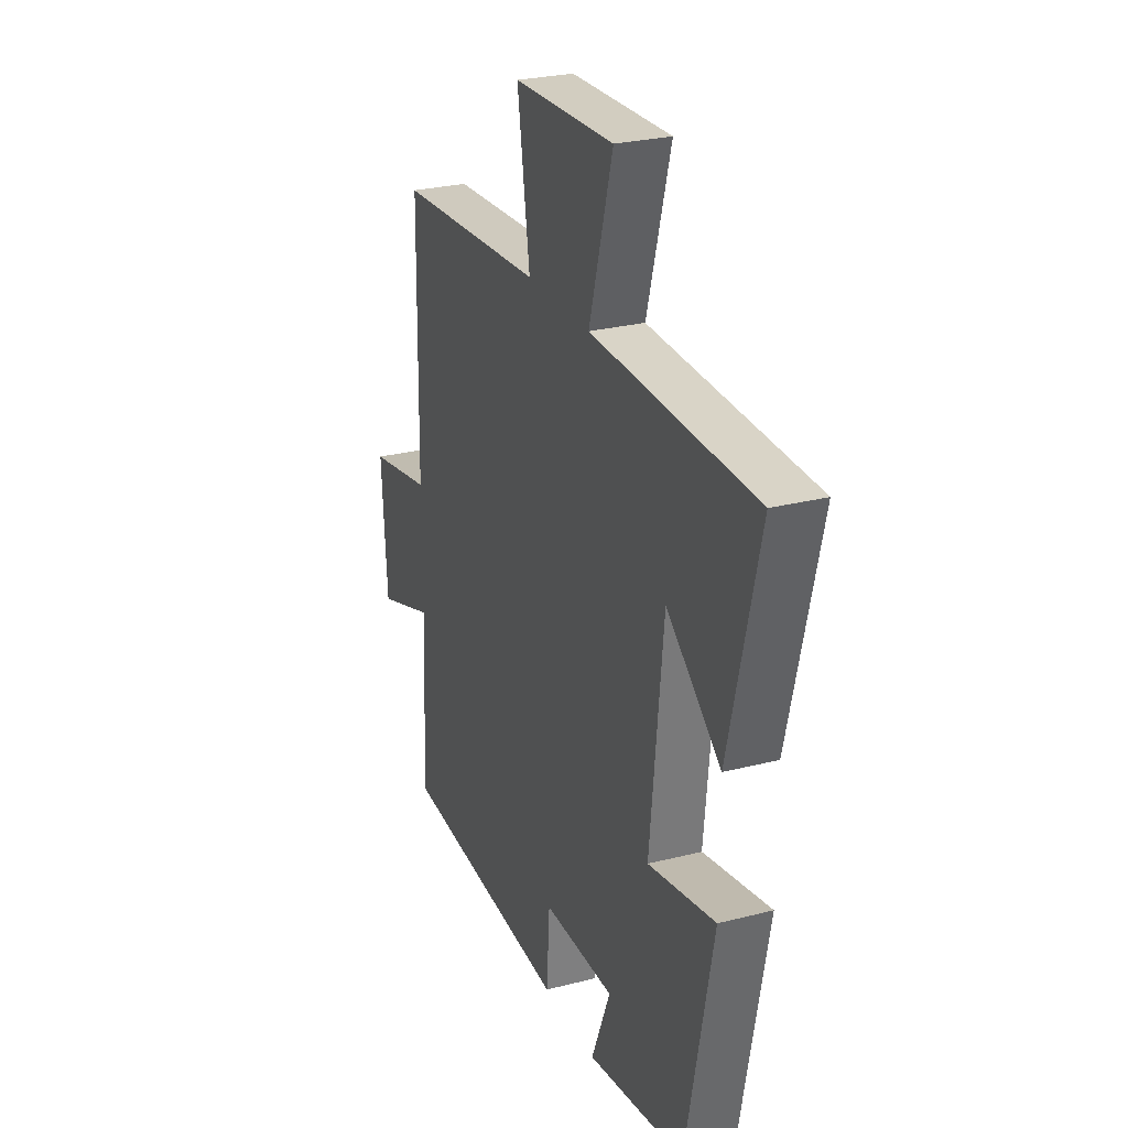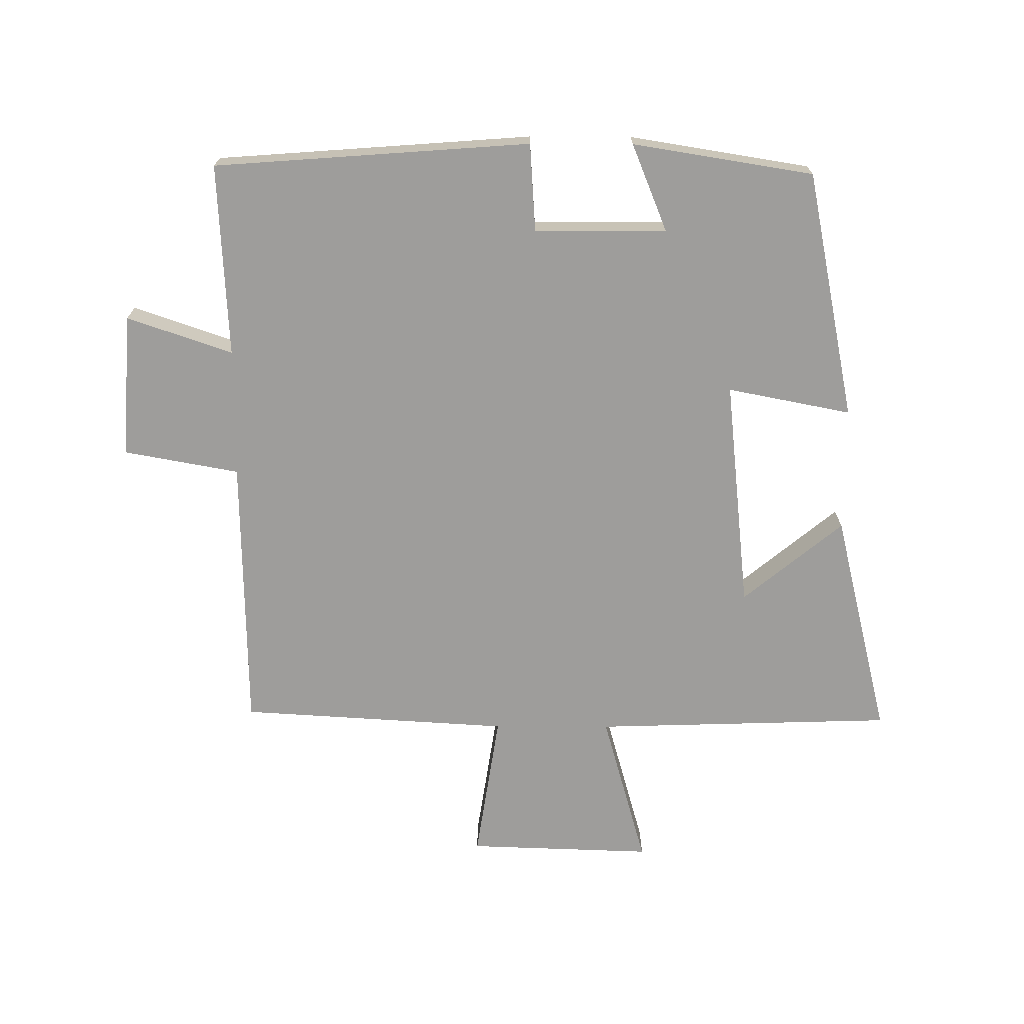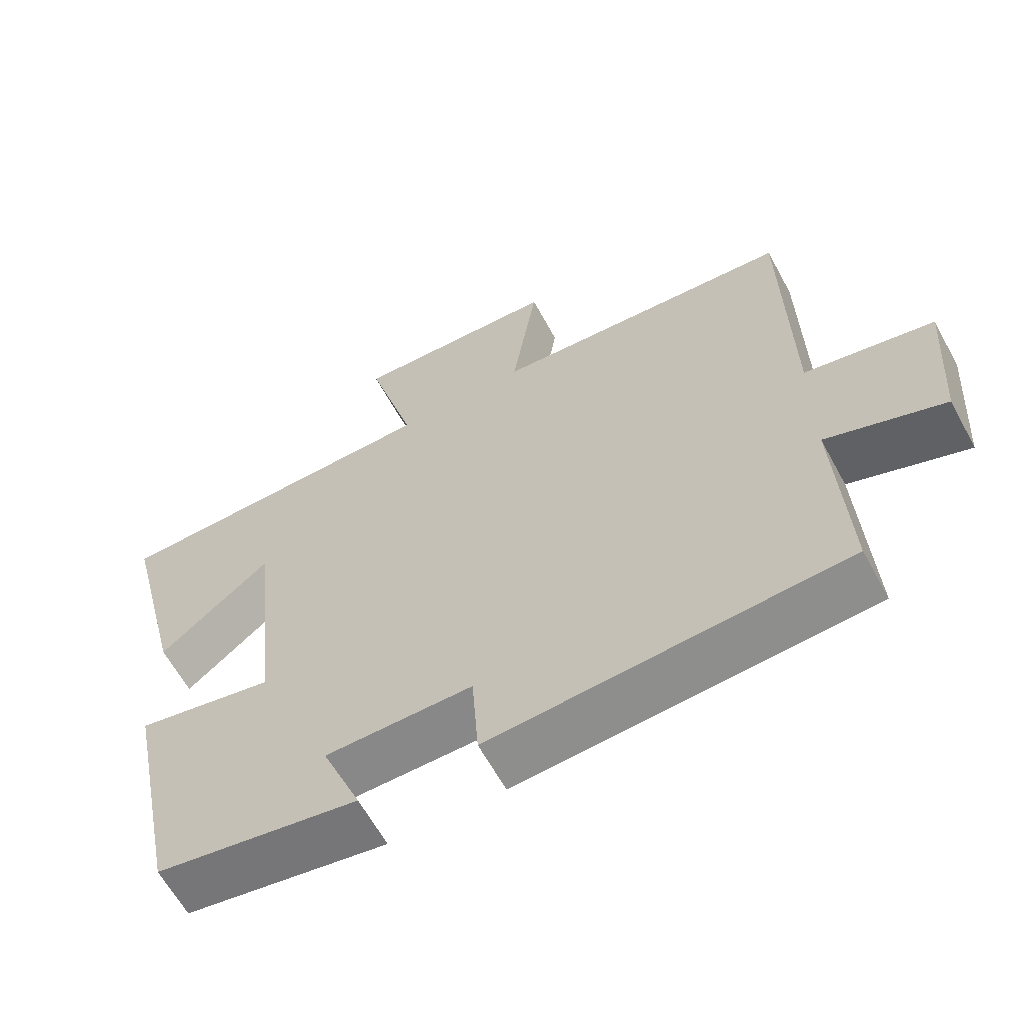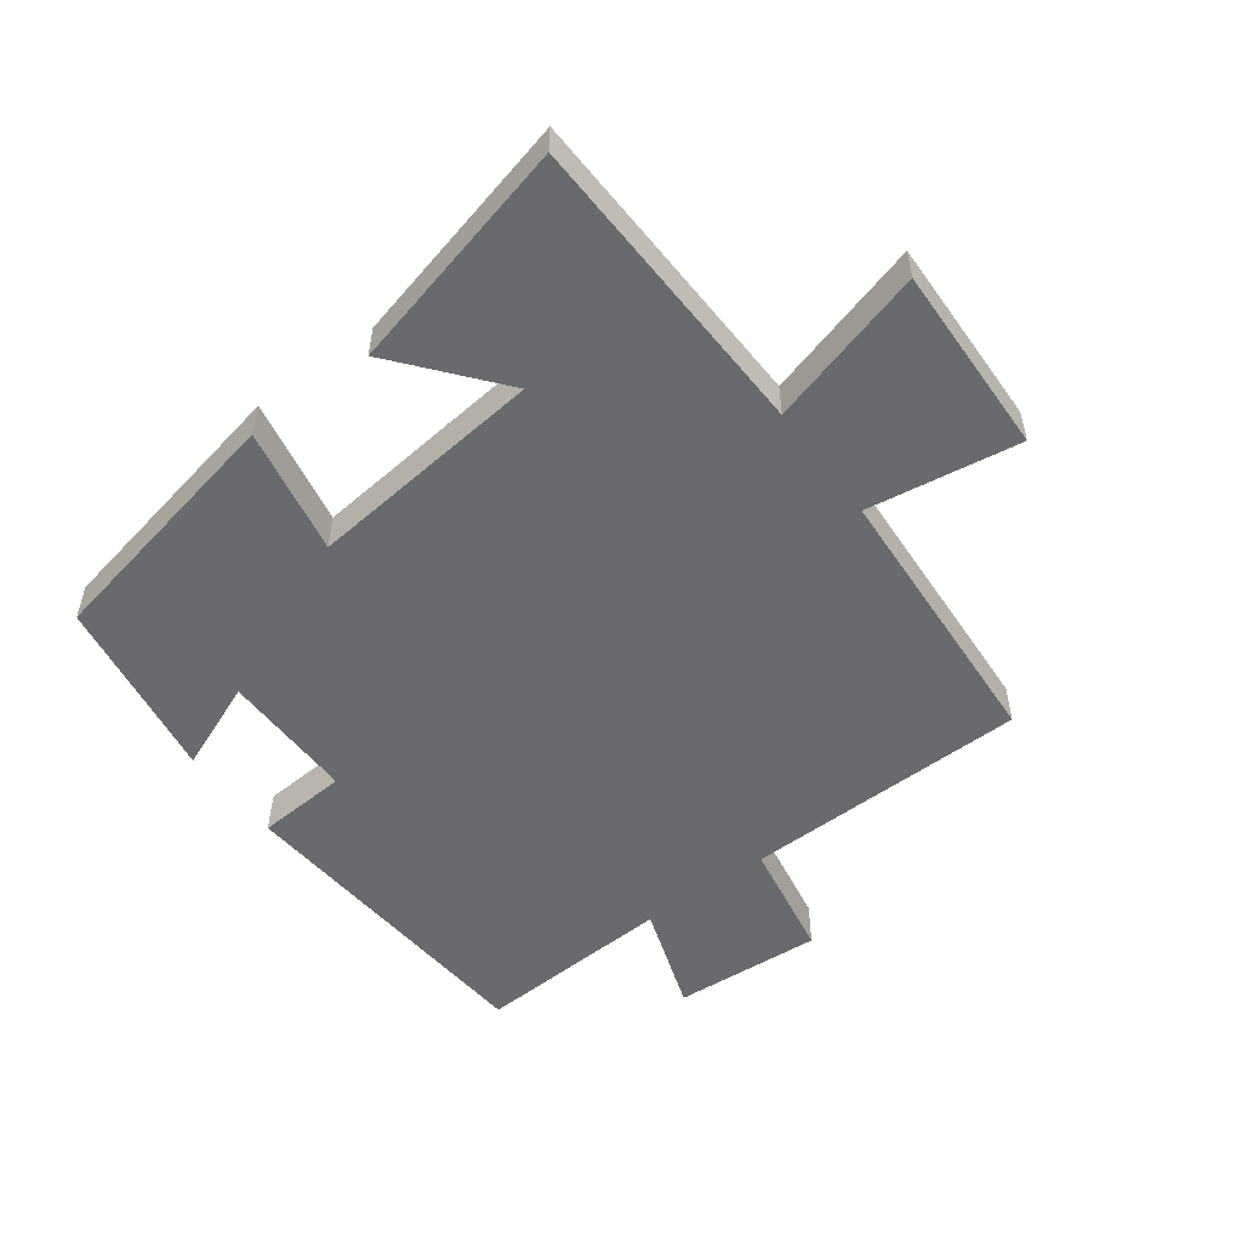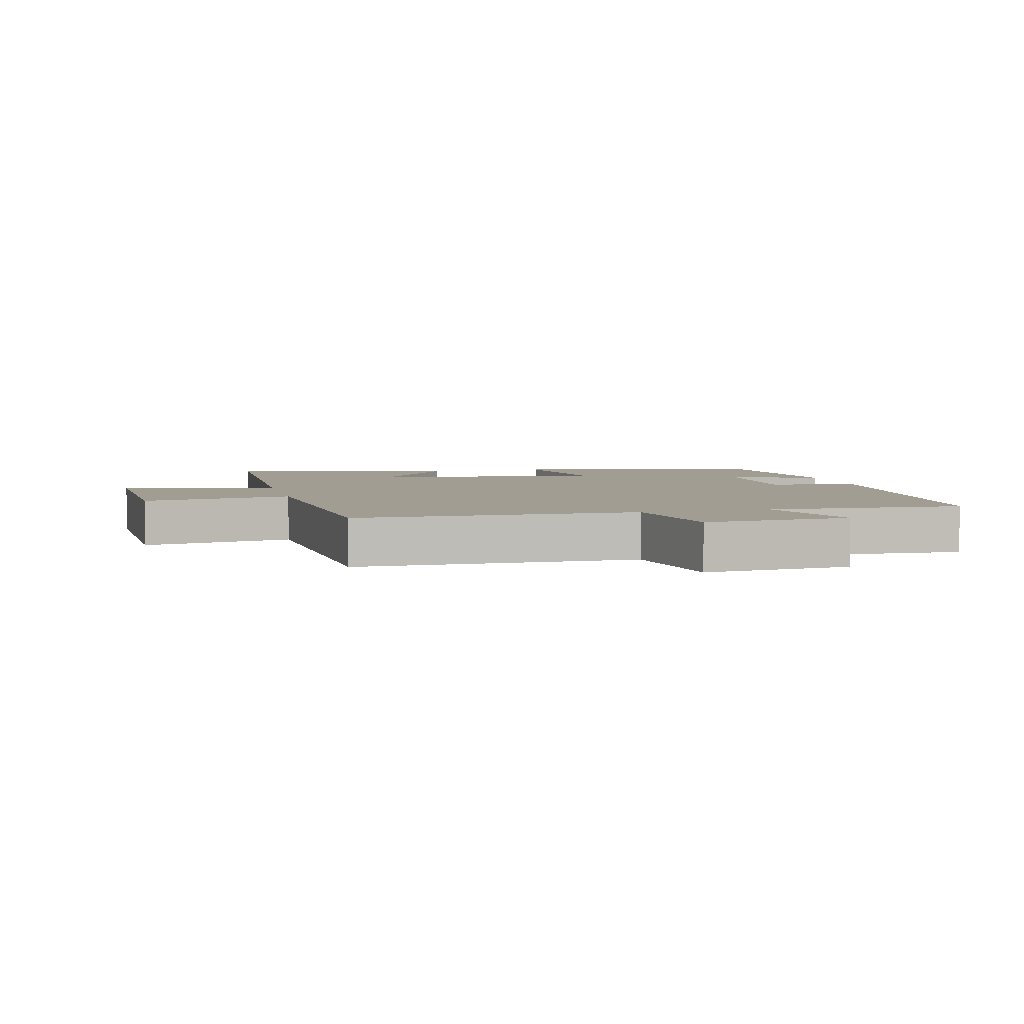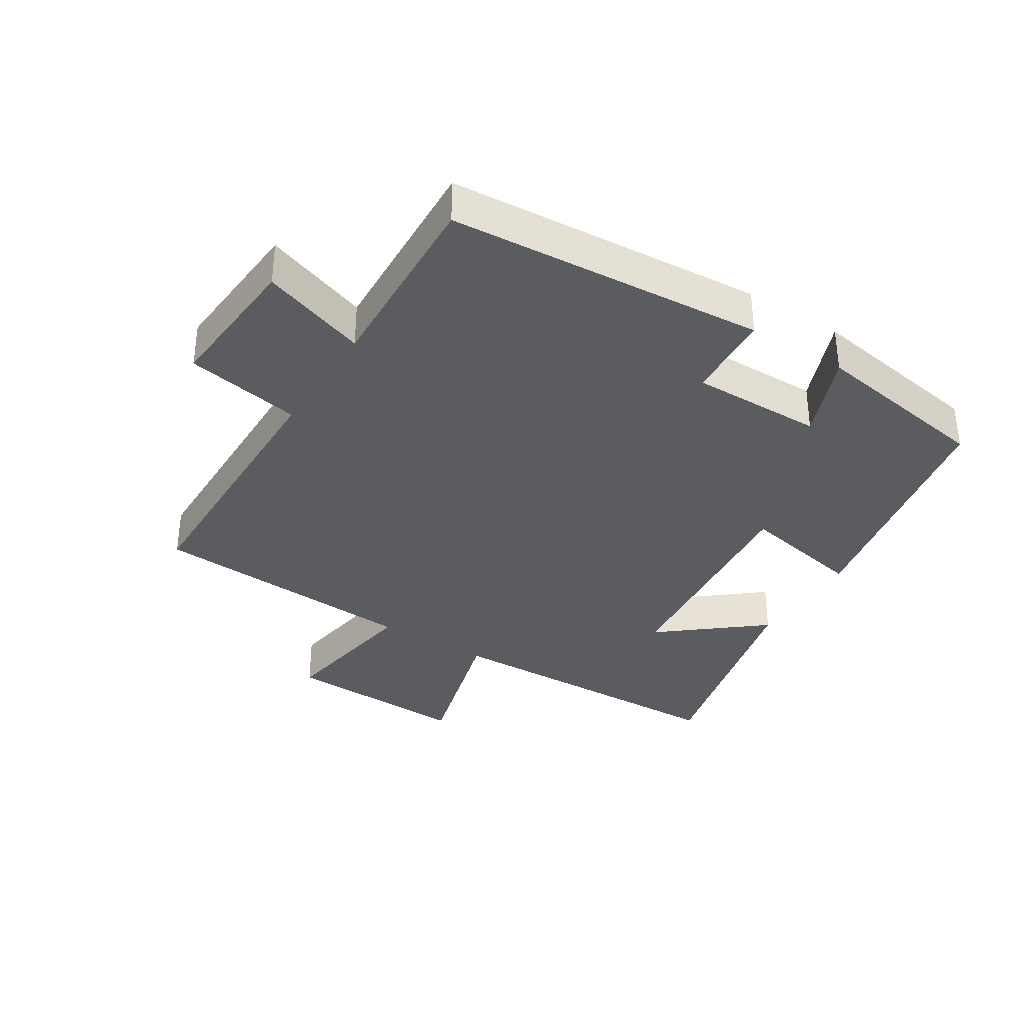
<metadata>
{"format":"obj","ext":"obj","renderer":"f3d","projection":"perspective","resolution":1024,"background":"white","views":[{"elev":26.7,"azim":-111.8,"up":"+Z"},{"elev":-70.5,"azim":179.8,"up":"+Y"},{"elev":-62.6,"azim":28.5,"up":"+Z"},{"elev":-53.1,"azim":-53.3,"up":"+Y"},{"elev":4.8,"azim":75.8,"up":"+Y"},{"elev":-35.1,"azim":147.7,"up":"+Y"}]}
</metadata>
<code>
v -0.587 0.07 0.486
v -0.116 0.07 0.5
v -0.184 0.07 0.742
v 0.106 0.07 0.732
v 0.07 0.07 0.5
v 0.493 0.07 0.474
v 0.5 0.07 0.04
v 0.681 0.07 0.007
v 0.665 0.07 -0.219
v 0.5 0.07 -0.162
v 0.515 0.07 -0.464
v 0.021 0.07 -0.5
v 0.012 0.07 -0.362
v -0.194 0.07 -0.364
v -0.139 0.07 -0.5
v -0.422 0.07 -0.454
v -0.5 0.07 -0.065
v -0.306 0.07 -0.103
v -0.344 0.07 0.259
v -0.5 0.07 0.131
v -0.587 0 0.486
v -0.116 0 0.5
v -0.184 0 0.742
v 0.106 0 0.732
v 0.07 0 0.5
v 0.493 0 0.474
v 0.5 0 0.04
v 0.681 0 0.007
v 0.665 0 -0.219
v 0.5 0 -0.162
v 0.515 0 -0.464
v 0.021 0 -0.5
v 0.012 0 -0.362
v -0.194 0 -0.364
v -0.139 0 -0.5
v -0.422 0 -0.454
v -0.5 0 -0.065
v -0.306 0 -0.103
v -0.344 0 0.259
v -0.5 0 0.131
f 19 20 1 2
f 18 19 2
f 15 16 17 18
f 14 15 18
f 13 14 18 2
f 10 11 12 13
f 10 13 2
f 7 8 9 10
f 5 6 7 10
f 5 10 2 3
f 3 4 5
f 22 21 40 39
f 22 39 38
f 38 37 36 35
f 38 35 34
f 22 38 34 33
f 33 32 31 30
f 22 33 30
f 30 29 28 27
f 30 27 26 25
f 23 22 30 25
f 25 24 23
f 1 21 22 2
f 2 22 23 3
f 3 23 24 4
f 4 24 25 5
f 5 25 26 6
f 6 26 27 7
f 7 27 28 8
f 8 28 29 9
f 9 29 30 10
f 10 30 31 11
f 11 31 32 12
f 12 32 33 13
f 13 33 34 14
f 14 34 35 15
f 15 35 36 16
f 16 36 37 17
f 17 37 38 18
f 18 38 39 19
f 19 39 40 20
f 20 40 21 1

</code>
